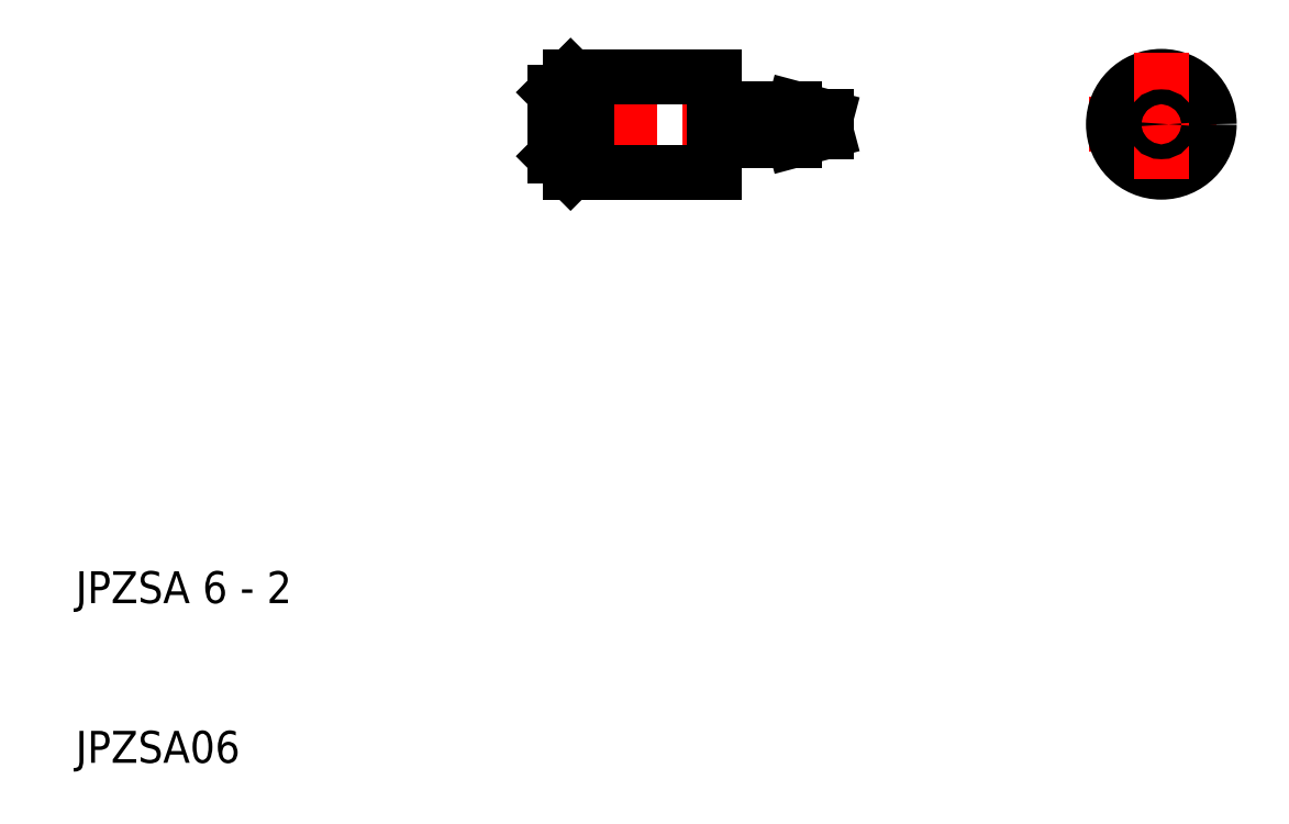
<metadata>
{"format":"dxf","ext":"dxf","renderer":"ezdxf+matplotlib","layout":"modelspace","background":"white","min_lineweight":24,"dpi":150}
</metadata>
<code>
0
SECTION
2
ENTITIES
0
LINE
8
CENTER
10
73.5
20
50
30
0
11
82.5
21
50
31
0
0
CIRCLE
8
0
10
78
20
50
30
0
40
3
0
CIRCLE
8
0
10
78
20
50
30
0
40
1
0
TEXT
8
0
10
10
20
10
30
0
40
2
1
JPZSA06
0
TEXT
8
0
10
10
20
20
30
0
40
2
1
JPZSA 6 - 2
0
LINE
8
CENTER
10
38.5
20
50
30
0
11
58.5
21
50
31
0
0
LINE
8
0
10
41
20
47
30
0
11
50
21
47
31
0
0
LINE
8
0
10
41
20
53
30
0
11
50
21
53
31
0
0
LINE
8
0
10
41
20
53
30
0
11
41
21
47
31
0
0
LINE
8
0
10
40
20
48
30
0
11
40
21
52
31
0
0
LINE
8
0
10
42
20
47
30
0
11
42
21
53
31
0
0
LINE
8
0
10
41
20
47
30
0
11
40
21
48
31
0
0
LINE
8
0
10
41
20
53
30
0
11
40
21
52
31
0
0
LINE
8
0
10
50.5
20
49
30
0
11
55
21
49
31
0
0
LINE
8
0
10
50.5
20
51
30
0
11
55
21
51
31
0
0
LINE
8
0
10
50.5
20
50.95
30
0
11
50.5
21
49.05
31
0
0
LINE
8
0
10
50
20
49.05
30
0
11
50
21
50.95
31
0
0
ARC
8
0
10
50.05
20
49.05
30
0
40
0.05
50
90
51
180
0
LINE
8
0
10
50
20
47
30
0
11
50
21
49.05
31
0
0
LINE
8
0
10
50.45
20
49.1
30
0
11
50.05
21
49.1
31
0
0
LINE
8
0
10
50.5
20
49.05
30
0
11
50.5
21
49
31
0
0
ARC
8
0
10
50.45
20
49.05
30
0
40
0.05
50
0
51
90
0
ARC
8
0
10
50.05
20
50.95
30
0
40
0.05
50
180
51
270
0
LINE
8
0
10
50
20
53
30
0
11
50
21
50.95
31
0
0
LINE
8
0
10
50.5
20
50.95
30
0
11
50.5
21
51
31
0
0
LINE
8
0
10
50.45
20
50.9
30
0
11
50.05
21
50.9
31
0
0
LINE
8
0
10
50.5
20
50.95
30
0
11
50.5
21
51
31
0
0
ARC
8
0
10
50.45
20
50.95
30
0
40
0.05
50
270
51
0
0
LINE
8
0
10
55
20
49
30
0
11
55
21
51
31
0
0
LINE
8
0
10
57
20
50.46
30
0
11
57
21
49.54
31
0
0
LINE
8
0
10
55
20
49
30
0
11
57
21
49.54
31
0
0
LINE
8
0
10
55
20
51
30
0
11
57
21
50.46
31
0
0
LINE
8
CENTER
10
78
20
54.5
30
0
11
78
21
45.5
31
0
0
CIRCLE
8
0
10
78
20
50
30
0
40
0.4641
0
ENDSEC
0
EOF

</code>
